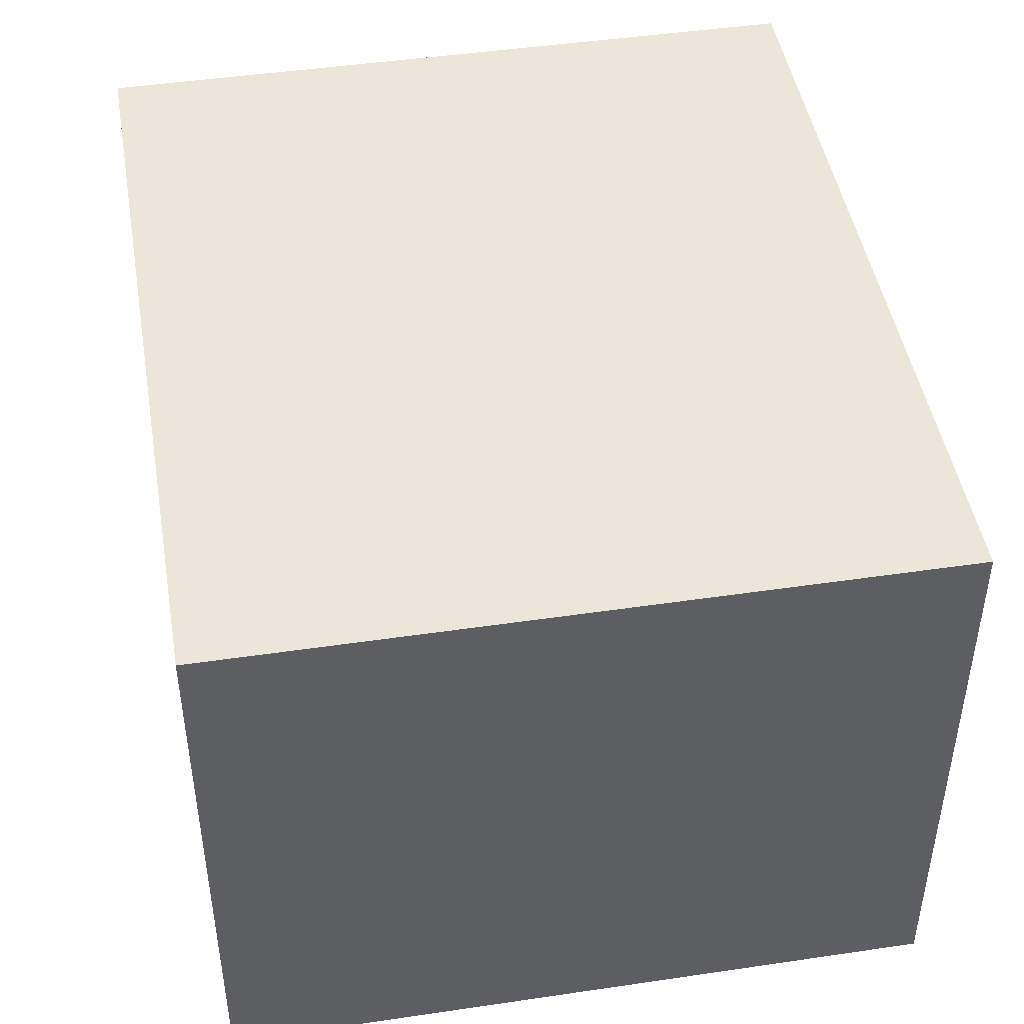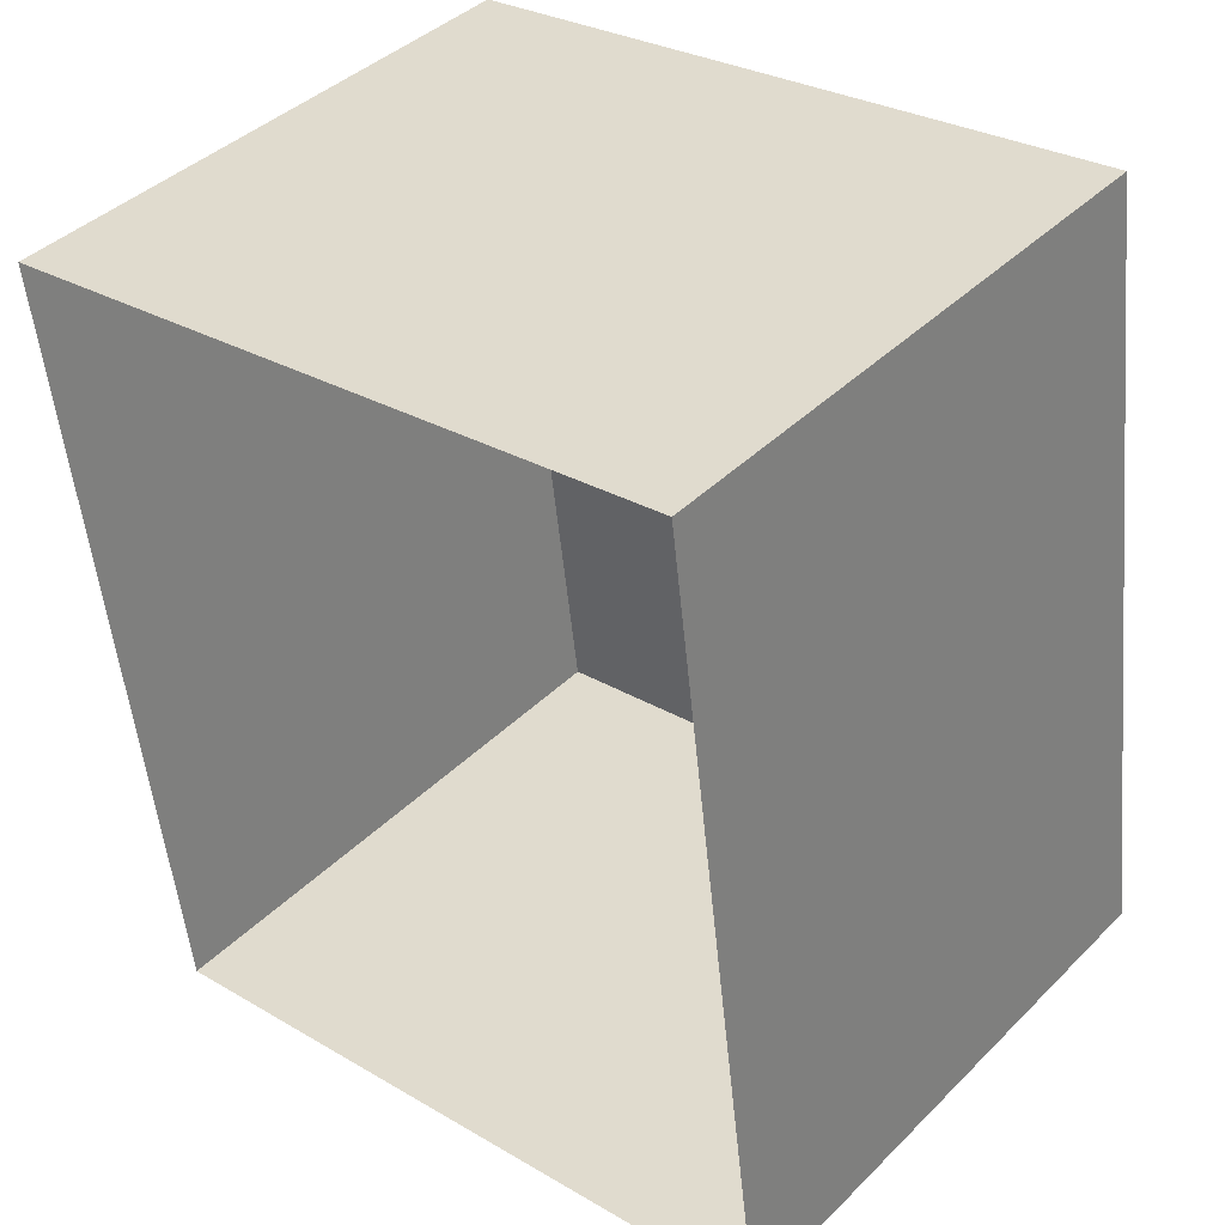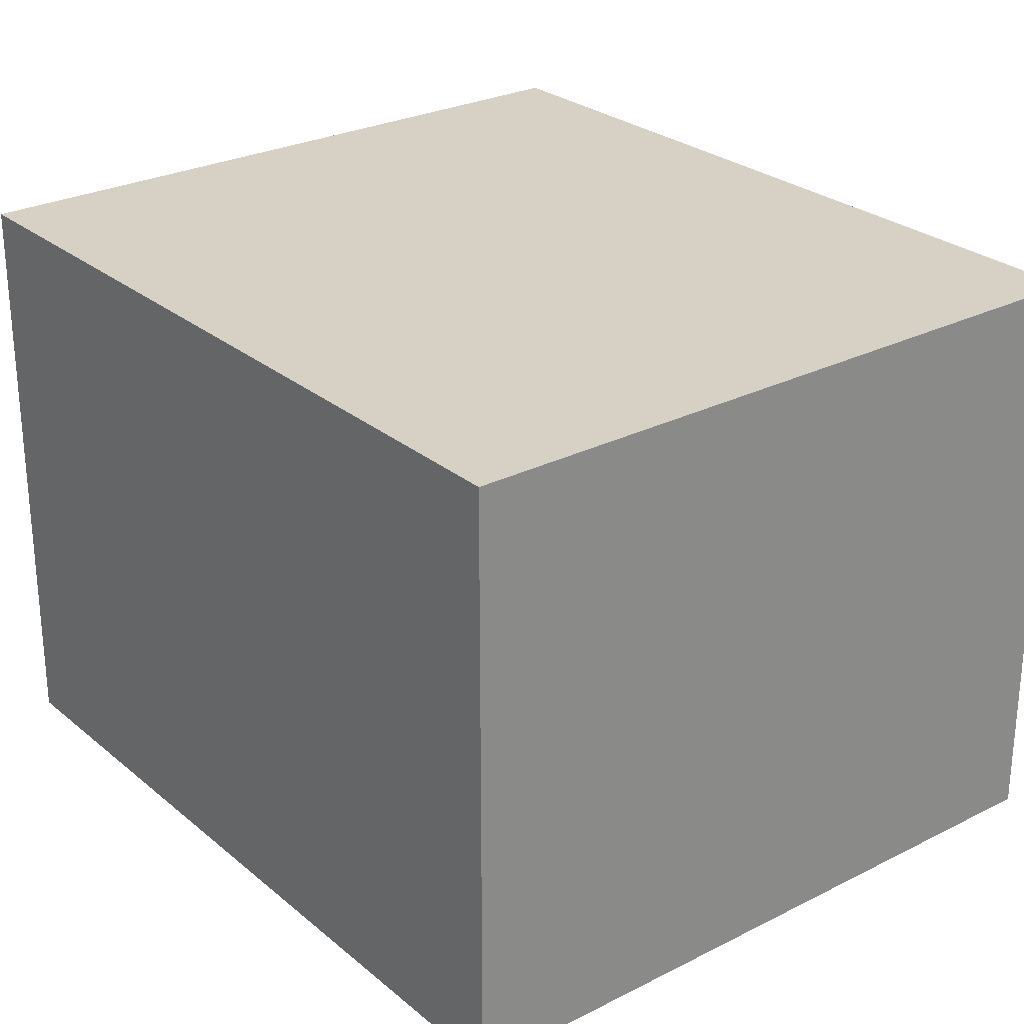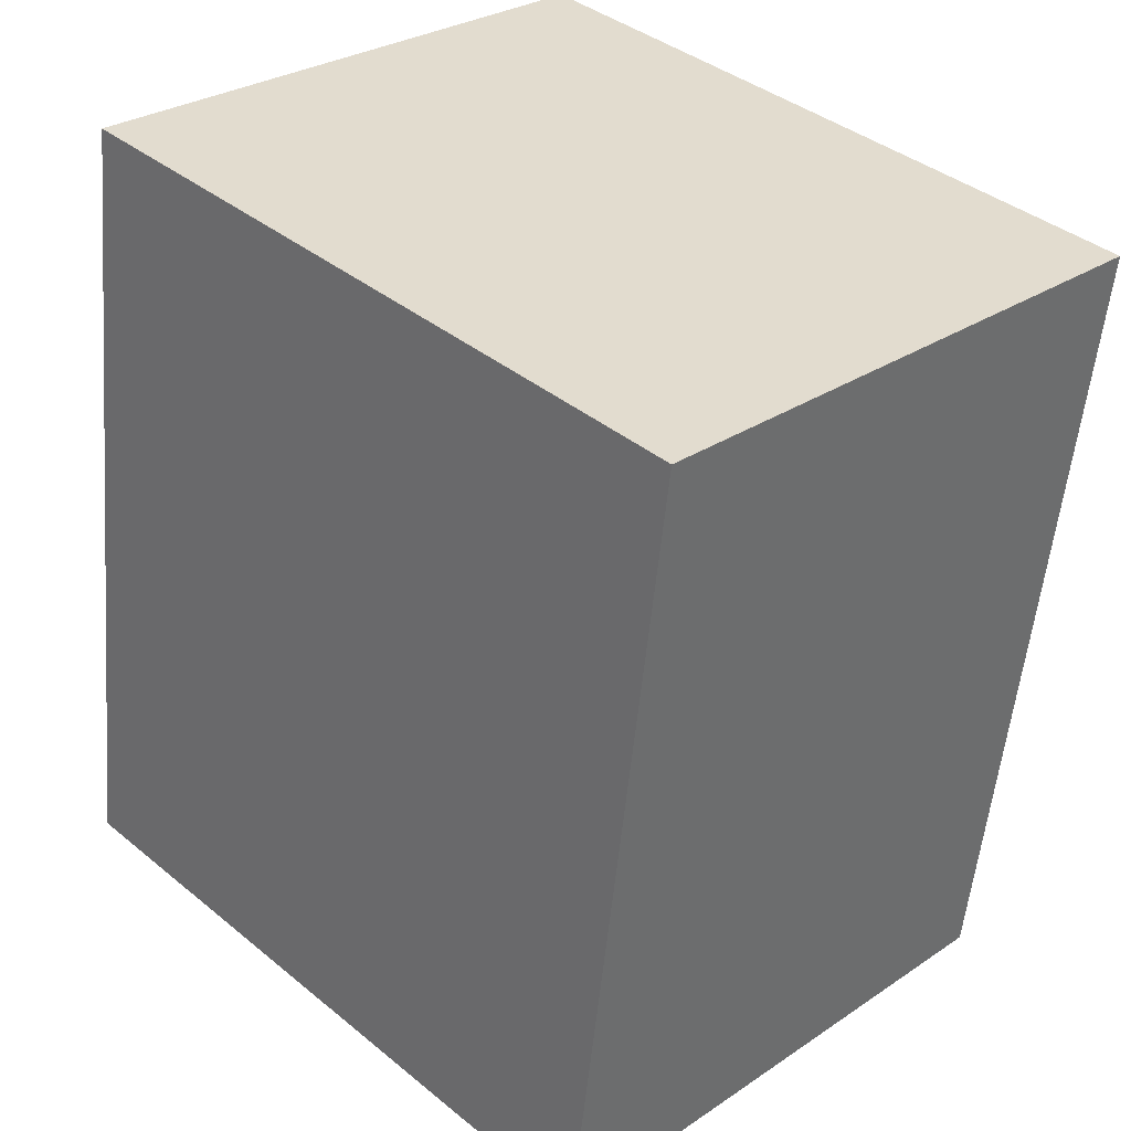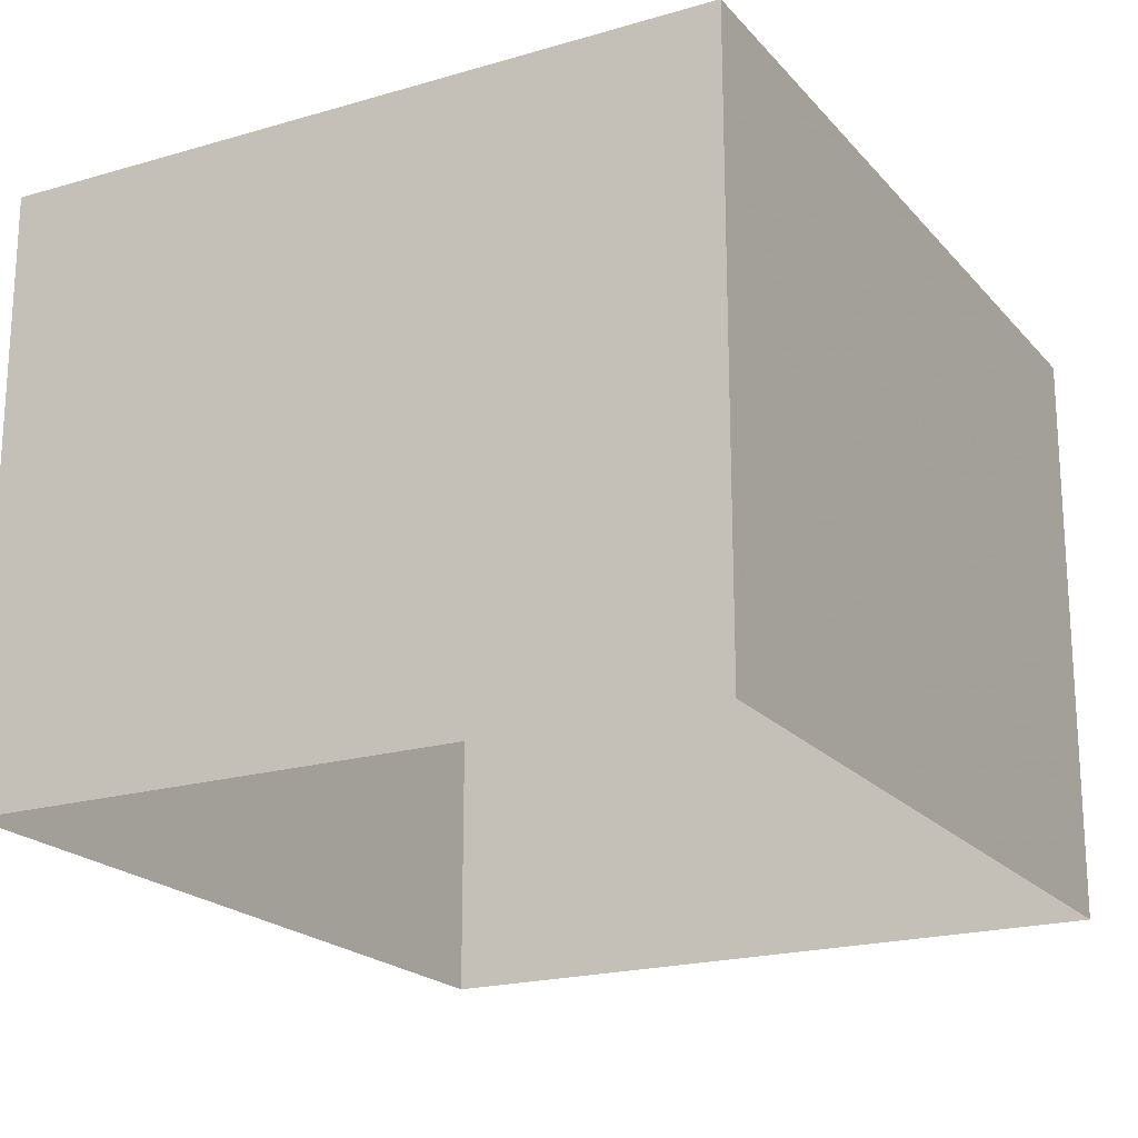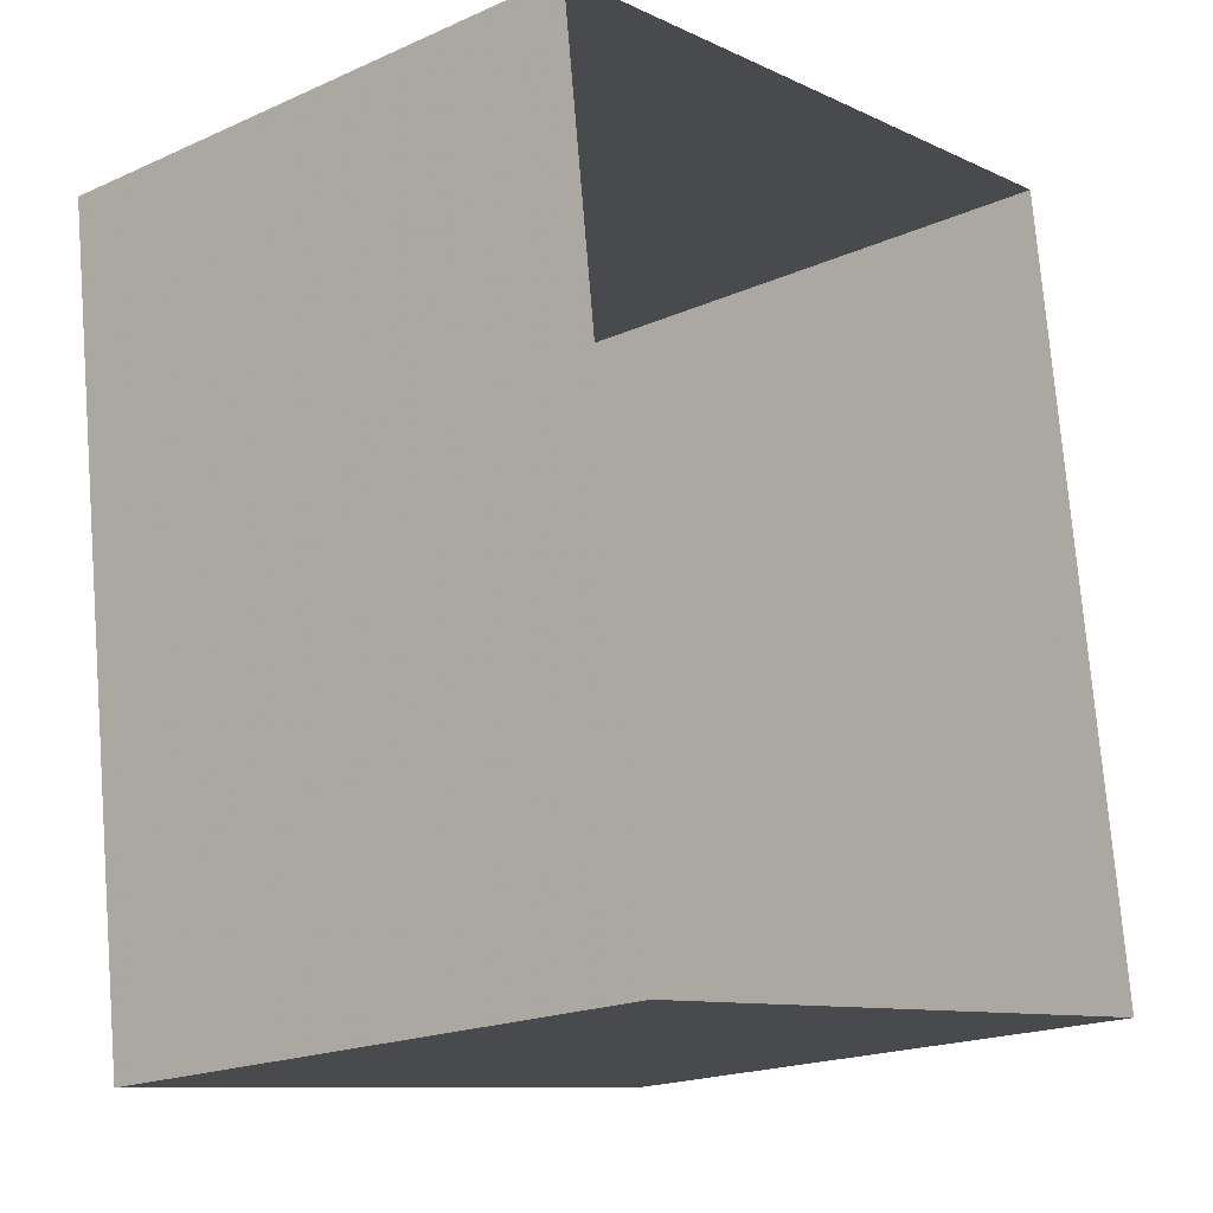
<metadata>
{"format":"obj","ext":"obj","renderer":"f3d","projection":"perspective","resolution":1024,"background":"white","views":[{"elev":46.2,"azim":-17.0,"up":"+Z"},{"elev":40.7,"azim":-140.0,"up":"+Y"},{"elev":26.8,"azim":-45.6,"up":"+Z"},{"elev":28.7,"azim":44.9,"up":"+Y"},{"elev":-20.2,"azim":-159.0,"up":"+Z"},{"elev":-19.2,"azim":129.9,"up":"+Y"}]}
</metadata>
<code>
v -3.718e+05 -1.047e+05 28.95
v -3.718e+05 -1.047e+05 28.95
v -3.718e+05 -1.047e+05 28.95
v -3.718e+05 -1.047e+05 28.95
v -3.718e+05 -1.047e+05 35.83
v -3.718e+05 -1.047e+05 35.83
v -3.718e+05 -1.047e+05 35.83
v -3.718e+05 -1.047e+05 35.83
f 1 2 3
f 1 4 2
f 5 6 7
f 5 8 6
f 7 3 2
f 5 7 2
f 8 4 1
f 6 8 1
f 6 1 3
f 7 6 3
f 5 2 4
f 8 5 4

</code>
